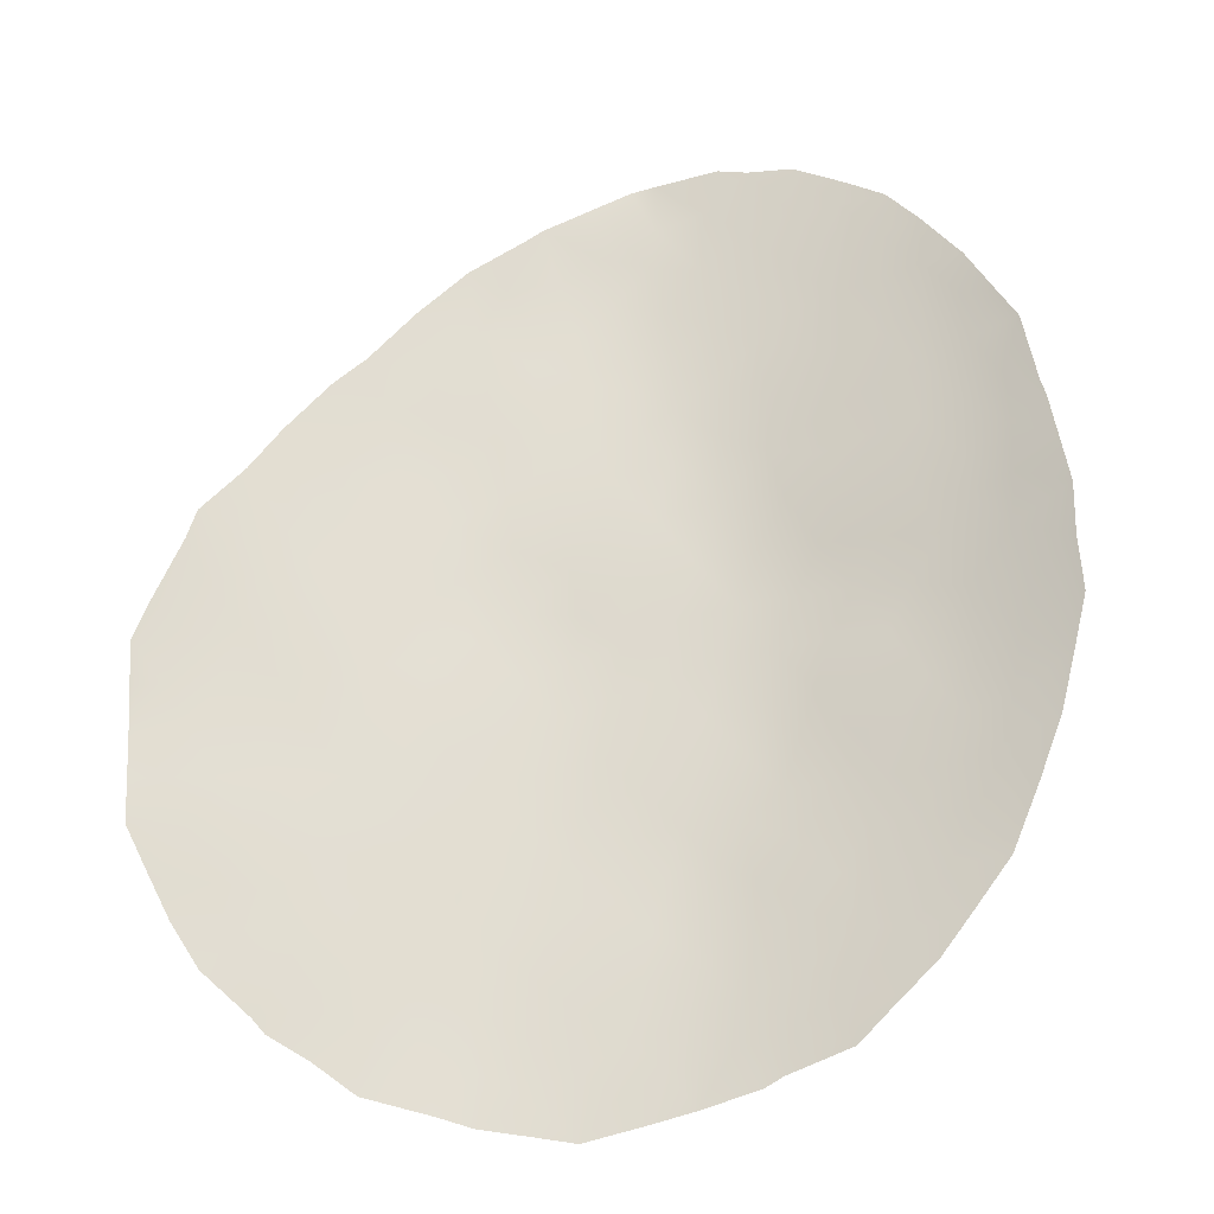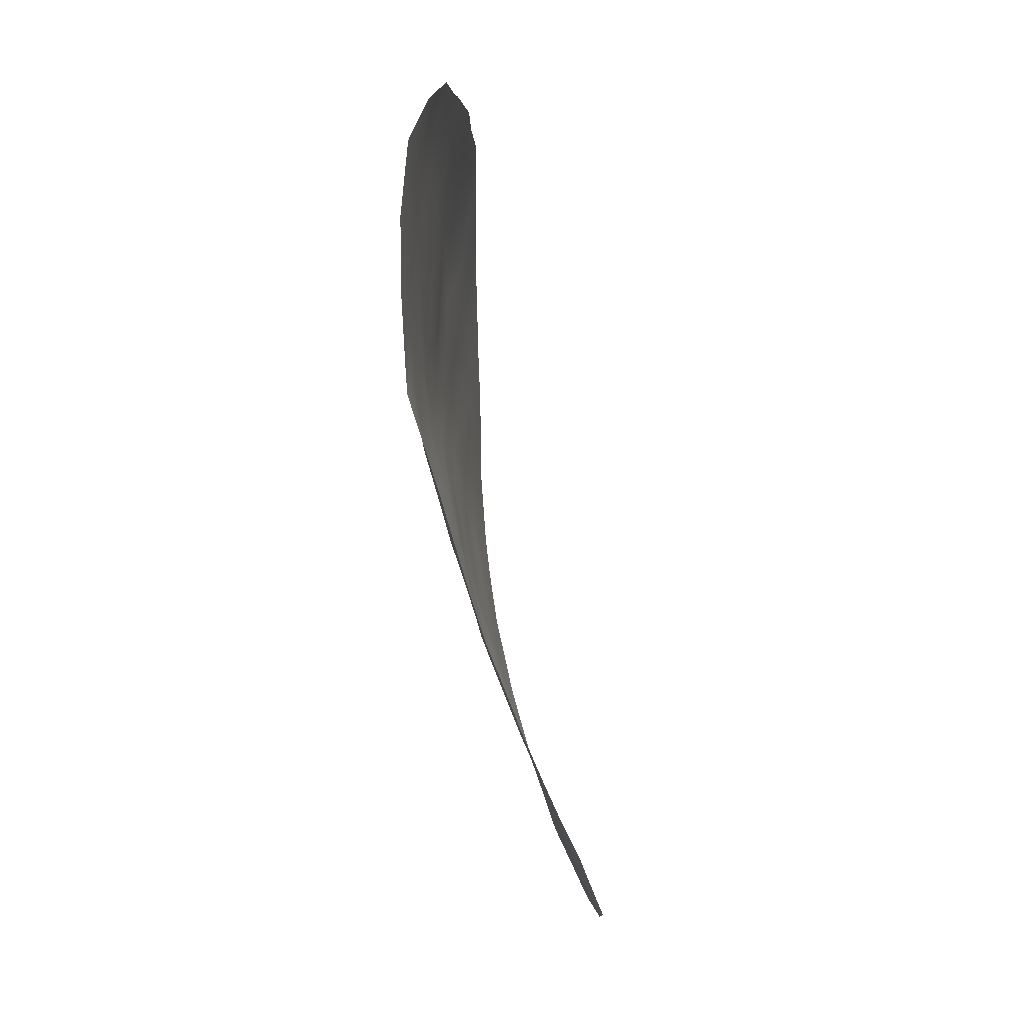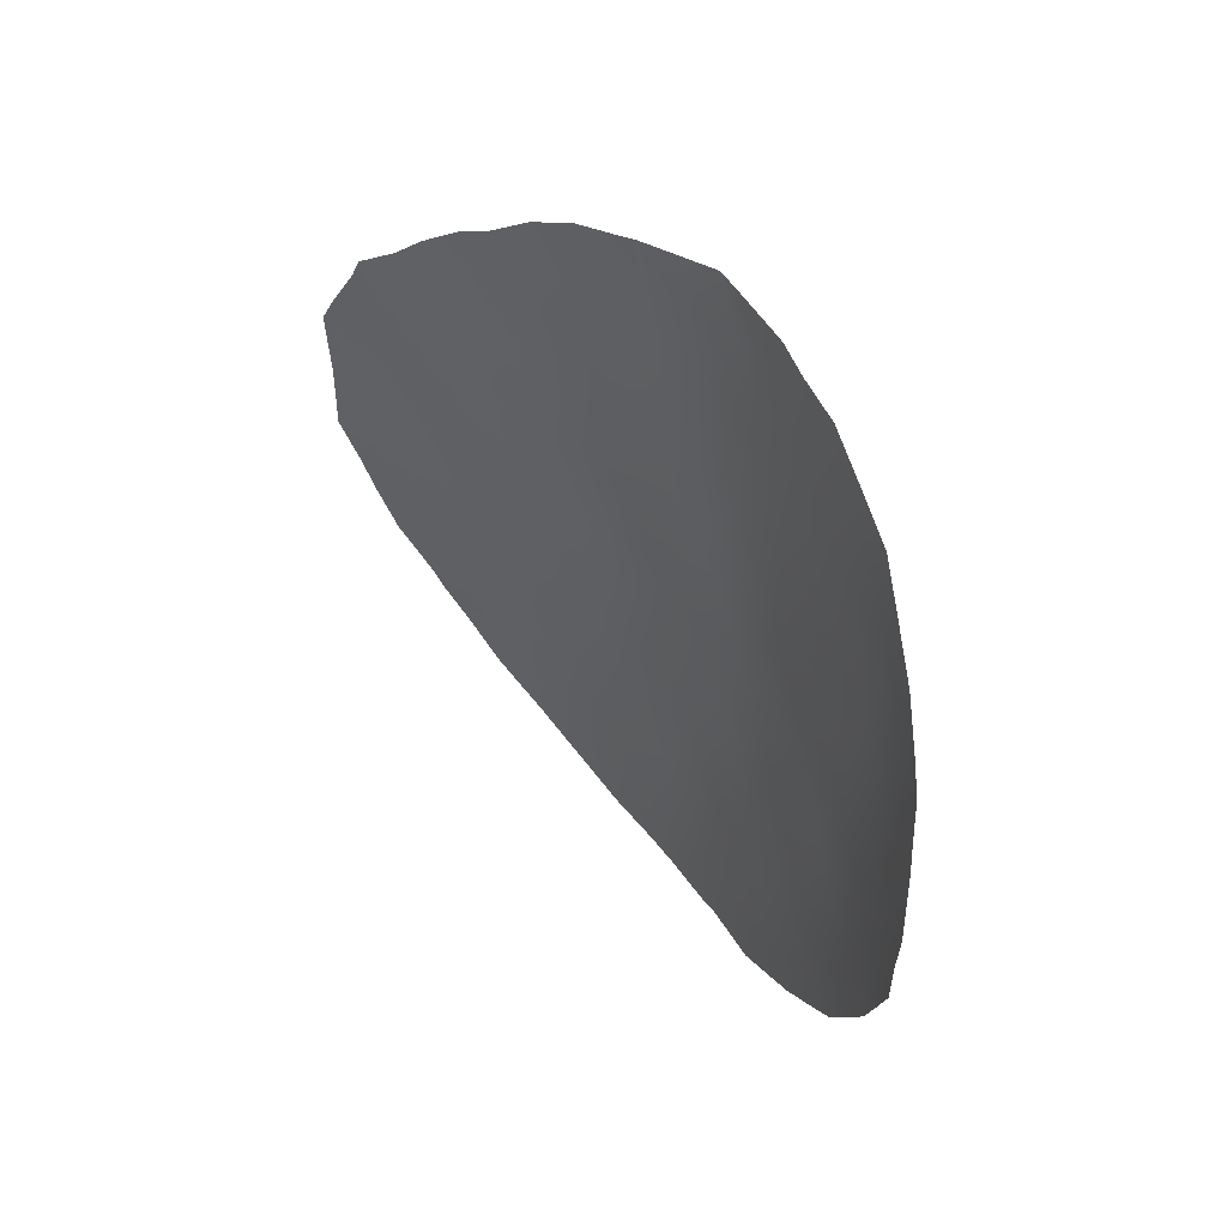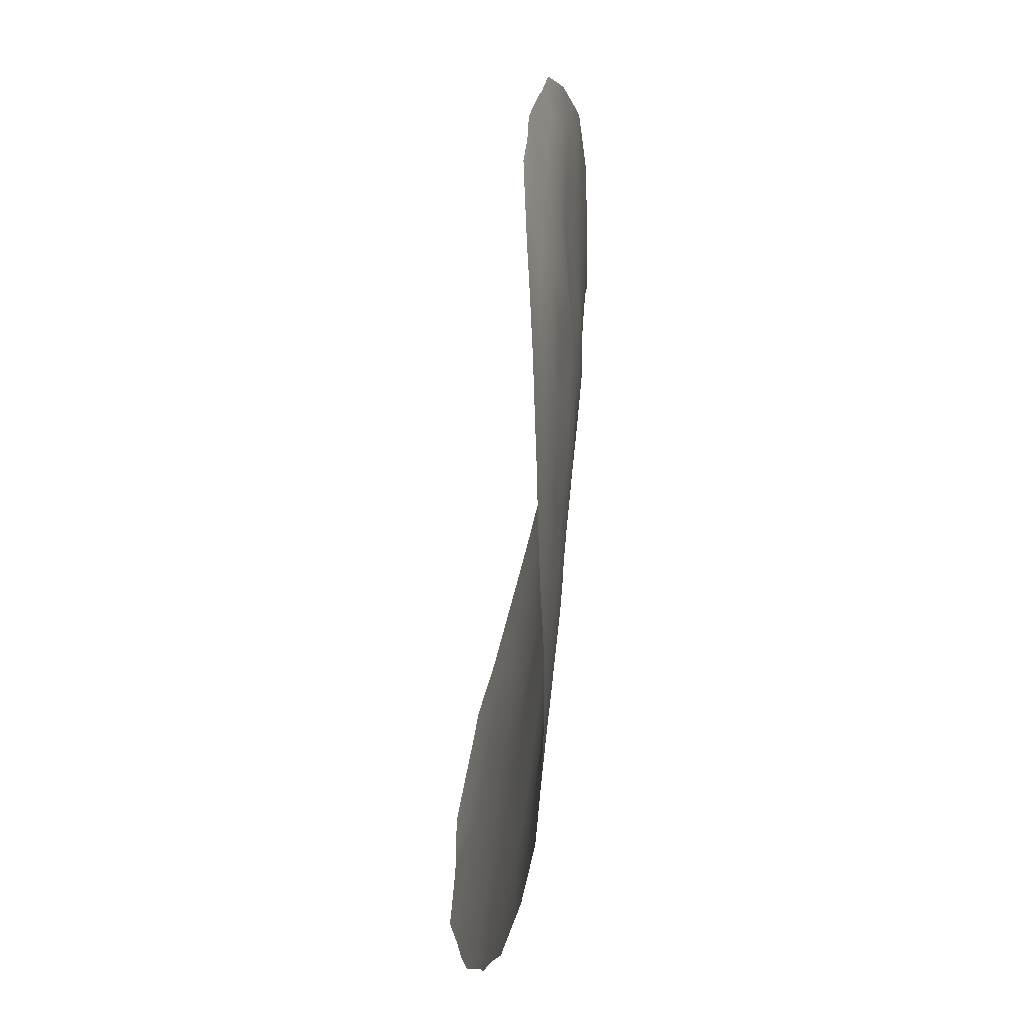
<metadata>
{"format":"obj","ext":"obj","renderer":"f3d","projection":"perspective","resolution":1024,"background":"white","views":[{"elev":-19.0,"azim":16.7,"up":"+Z"},{"elev":76.8,"azim":-89.7,"up":"+Z"},{"elev":61.6,"azim":63.1,"up":"+Z"},{"elev":-54.0,"azim":94.3,"up":"+Z"}]}
</metadata>
<code>
v -0.2491 67.46 36.36
v -0.9742 67.68 40.24
v 0.3713 67.6 38.24
v -7.461 65.55 34
v -1.123 67.1 32.73
v 0.53 67.03 31.62
v 0.3535 67.95 45.76
v 1.788 67.71 42.05
v -1.744 67.39 37.94
v -3.747 67.07 39.98
v -8.701 64.97 32.22
v -0.5832 67.25 34.27
v -2.517 66.98 33.91
v -1.305 67.85 44.75
v -2.647 67.62 43.27
v -4.1 67.16 41.99
v 3.402 67.52 40.48
v -9.754 64.75 37.59
v -2.094 67.17 35.85
v -3.528 67.05 37.2
v 3.566 67.61 42.69
v -2.428 67.5 41.58
v -4.349 66.56 33.23
v -1.034 67.75 42.56
v -5.011 66.25 31.2
v -1.46 66.89 30.86
v 1.967 67.14 33.13
v -2.979 66.72 32
v 4.52 67.18 38.03
v -6.072 66.62 42.91
v 1.284 67.62 40.1
v 1.635 67.41 36.58
v 0.3245 67.85 43.78
v -6.873 65.9 36.19
v -8.654 65.18 35.96
v -5.208 66.48 36.61
v -3.875 66.82 35.19
v -3.218 66.54 30.03
v -5.676 66.67 40.86
v -5.348 66.63 38.8
v 0.3657 67.22 33.81
v -5.615 66.22 34.6
v -8.026 65.52 37.94
v -9.509 64.68 34.14
v -6.192 66.29 38.21
v 2.874 67.24 34.93
v 1.96 67.84 44.2
v 0.9732 67.32 34.77
v -6.137 65.95 32.85
v 2.4 67.53 38.24
v -7.383 65.93 39.84
v -9.191 64.73 31.72
v -9.673 64.56 32.52
v 3.979 66.96 33.28
v 0.3933 68.01 46.68
v -0.4522 67.97 46.72
v -8.371 65.07 30.94
v -8.152 65.14 30.68
v -2.179 67.88 46.64
v -2.649 67.85 46.55
v -0.1794 66.84 29.68
v 0.1522 66.86 29.87
v 5.285 66.99 38.63
v 5.388 66.92 37.61
v -2.096 66.64 29.14
v -3.164 66.47 28.87
v -10.57 64.3 37.43
v -10.3 64.46 38.22
v 4.79 67.26 41.61
v 4.894 67.22 41.31
v -5.47 66.88 44.87
v -4.454 67.22 45.55
v -4.175 67.31 45.74
v -7.41 65.38 30.22
v -6.671 65.6 29.66
v 4.891 66.94 35.55
v -10.02 64.43 33.26
v -9.848 64.72 39.37
v -8.975 65.24 40.78
v -8.43 65.54 41.6
v -5.432 65.95 29.32
v 3.518 67.66 44.37
v 4.485 67.38 42.9
v 2.093 66.9 31.03
v 1.354 66.88 30.3
v -9.681 64.82 39.92
v -4.823 66.11 29.13
v 1.382 67.96 46.24
v 2.711 66.93 31.61
v -1.009 67.96 46.83
v -6.346 66.55 44.02
v 5.274 67.03 39.6
v -10.43 64.23 34.17
v -10.51 64.31 35.79
v -7.128 66.18 43.07
v -7.672 65.93 42.56
v 2.114 67.93 45.87
v 1.167 67.15 33.16
v 0.4952 67.11 32.64
v 1.335 67.08 32.32
v 0.7957 67.79 42.83
v -1.421 67.52 39.03
v -2.119 67.43 39.9
v -2.57 67.26 38.75
v -2.651 67.21 37.55
v -8.123 65.24 33.07
v -8.538 65.09 34.09
v -1.036 67.17 33.57
v -1.603 67.13 34.21
v -1.836 67.04 33.31
v -2.262 67.76 44.95
v -2.878 67.65 44.22
v -1.967 67.74 43.97
v -7.783 65.31 32.01
v -7.146 65.6 32.9
v 0.6966 67.44 36.5
v 1.017 67.5 37.4
v 0.03068 67.53 37.3
v 3.876 67.08 35.09
v 3.45 67.1 34.13
v 4.467 66.96 34.45
v -2.984 67 35.52
v -3.195 66.9 34.54
v -2.297 67.08 34.87
v -2.801 67.11 36.52
v -3.684 66.94 36.19
v -1.383 67.22 35.15
v -1.182 67.32 36.14
v -0.4823 67.36 35.39
v -1.002 67.71 41.47
v -1.762 67.62 42.01
v -1.854 67.57 40.99
v -4.642 66.42 32.26
v -5.219 66.27 32.99
v -5.586 66.1 32.09
v -2.213 66.8 31.43
v -1.269 66.99 31.79
v -2.037 66.91 32.38
v -3.691 66.63 32.6
v -2.753 66.85 32.96
v -3.431 66.77 33.56
v -3.943 66.49 31.61
v -0.4311 67.86 44.27
v -1.137 67.8 43.63
v -0.2813 67.8 43.18
v -7.51 65.39 31.14
v -4.534 66.65 35.88
v -5.39 66.36 35.6
v -4.743 66.52 34.88
v -2.158 67.83 45.68
v -1.828 67.7 42.97
v -2.515 67.56 42.37
v 0.199 67.64 40.1
v -0.3076 67.64 39.16
v 0.79 67.61 39.17
v -0.6799 67.51 38.14
v -1.719 66.77 29.97
v -1.27 66.75 29.35
v -0.7229 66.87 30.26
v -0.4687 66.95 31.21
v -9.198 64.97 36.81
v -8.318 65.36 36.94
v -8.893 65.14 37.79
v -3.894 67.39 44.66
v -3.551 67.42 43.58
v -8.626 65.28 38.8
v -7.756 65.7 38.9
v -8.362 65.46 39.74
v -0.9639 67.43 37.13
v -1.91 67.28 36.86
v -4.067 66.4 30.59
v -3.142 66.62 31.02
v -0.1098 67.72 41.05
v 0.7893 67.68 40.85
v 1.783 67.65 41.12
v -2.5 66.62 29.69
v 2.682 67.66 42.35
v -10.54 64.3 36.61
v -10.04 64.57 36.68
v 4.245 67.36 40.93
v 4.163 67.42 41.88
v -4.797 67.1 44.51
v -3.226 67.61 45.2
v -3.412 67.58 46.15
v -9.101 64.83 33.2
v 3.537 67.32 36.9
v 1.401 67.57 38.27
v 1.862 67.57 39.17
v -8.186 65.6 40.57
v -9.096 65.12 39.76
v 4.194 67.29 39.06
v 2.943 67.51 39.1
v 3.398 67.37 38.06
v 2.792 67.45 37.43
v -5.824 66.33 37.24
v -5.207 66.57 37.68
v 2.736 67.73 43.4
v 3.421 67.65 43.59
v 2.748 67.75 44.32
v 0.4247 66.94 30.71
v 1.399 66.97 31.36
v 2.248 67.32 35.75
v 1.325 67.37 35.69
v 1.918 67.28 34.86
v -6.497 65.9 34.35
v -6.615 65.82 33.53
v -5.824 66.1 33.68
v 1.507 67.23 33.96
v 1.974 67.47 37.42
v 2.553 67.38 36.64
v -0.3271 67.06 32.16
v -7.454 65.95 40.91
v -7.416 66.01 41.7
v -4.9 66.17 30.07
v -4.032 66.33 29.61
v -0.3187 67.15 33.17
v -3.352 67.39 42.63
v -3.192 67.34 41.72
v -4.289 67.18 42.98
v 2.456 67.19 34.02
v 2.916 67.06 33.17
v -4.1 66.69 34.2
v -0.1288 67.76 42.09
v 2.262 67.02 32.16
v 3.296 66.95 32.37
v -4.521 66.86 39.35
v -4.294 66.88 38.12
v 1.106 67.85 43.97
v 1.872 67.77 43.16
v -1.262 67.91 45.97
v -6.701 65.65 30.82
v -4.969 66.4 33.91
v -6.014 66.2 36.36
v -6.26 66.05 35.36
v 4.273 67.3 40.01
v -5.516 66.65 39.87
v -4.689 66.88 40.4
v -2.899 67.32 40.7
v -3.907 67.12 41
v -5.063 66.89 42.44
v -5.288 66.91 43.63
v -7.749 65.55 36.06
v -7.442 65.71 37.07
v -9.929 64.53 35.01
v -10.47 64.27 34.98
v -8.092 65.35 35.04
v -9.044 64.94 35.04
v -9.561 64.75 35.88
v -6.805 66.29 42.24
v -2.364 66.71 30.49
v 2.433 67.55 40.15
v -7.162 65.73 35.14
v -5.789 65.94 30.45
v -5.984 65.92 31.33
v -6.587 66.08 37.19
v -7.154 65.89 38.05
v -6.956 66.04 38.91
v -4.392 66.76 36.93
v 3.195 67.28 35.84
v 2.731 67.81 45.25
v 2.005 67.89 45.09
v 4.087 67.5 43.5
v 0.4052 67.39 35.59
v -6.692 65.71 31.93
v 0.1313 67.3 34.71
v 1.176 67.89 44.96
v 1.239 67.94 45.79
v 0.3389 67.9 44.73
v -6.5 66.31 40.37
v -6.604 66.33 41.31
v -3.956 66.3 29
v -5.853 66.65 41.86
v 5.084 67.12 40.46
v 4.28 67.18 37.12
v 5.158 66.93 36.64
v -6.317 66.3 39.37
v -0.5416 67.91 45.5
v -4.876 66.92 41.4
v -3.331 67.1 38.07
v -2.999 67.22 39.65
v -3.586 67.08 38.95
v -9.449 64.92 38.62
v 4.077 67.14 36.01
v 0.9098 67.72 41.62
v 3.402 67.57 41.54
v -4.497 67.19 43.88
v 2.638 67.61 41.3
v 3.417 67.48 39.73
f 98 99 100
f 102 103 104
f 281 279 104
f 106 107 185
f 11 53 52
f 108 109 110
f 111 112 113
f 114 115 106
f 116 117 118
f 119 120 121
f 122 123 124
f 122 125 126
f 109 127 124
f 128 127 129
f 130 131 132
f 133 134 135
f 7 55 56
f 136 137 138
f 139 140 141
f 138 110 140
f 133 142 139
f 143 144 145
f 147 148 149
f 131 151 152
f 153 154 155
f 102 156 154
f 157 158 159
f 160 159 200
f 161 162 163
f 164 165 112
f 166 167 168
f 118 156 169
f 125 170 105
f 151 144 113
f 171 172 142
f 173 153 174
f 175 8 284
f 94 179 178
f 18 68 67
f 285 180 181
f 111 184 183
f 11 185 53
f 18 282 68
f 155 187 188
f 168 189 79
f 86 190 79
f 253 75 81
f 191 192 193
f 194 186 193
f 45 195 196
f 197 198 199
f 21 181 83
f 200 85 201
f 202 203 204
f 205 206 207
f 208 41 98
f 194 209 210
f 137 160 211
f 190 86 78
f 171 214 215
f 216 211 99
f 7 267 55
f 217 218 152
f 165 219 217
f 220 221 120
f 222 141 123
f 173 223 130
f 224 225 221
f 281 226 227
f 228 101 229
f 12 108 216
f 101 145 223
f 75 231 74
f 222 149 232
f 148 233 234
f 236 226 237
f 132 238 103
f 239 238 218
f 219 241 240
f 30 241 91
f 242 243 162
f 166 282 163
f 244 94 245
f 170 128 169
f 246 247 107
f 247 248 244
f 161 179 248
f 213 249 96
f 30 91 95
f 250 136 172
f 287 175 251
f 205 234 252
f 250 176 157
f 242 246 252
f 44 93 77
f 231 253 254
f 255 256 243
f 257 167 256
f 251 188 192
f 258 147 126
f 195 255 233
f 202 259 210
f 227 196 258
f 197 229 177
f 199 260 261
f 82 198 262
f 100 201 224
f 208 220 204
f 203 116 263
f 232 207 134
f 115 264 49
f 129 265 263
f 216 41 12
f 266 261 267
f 55 267 88
f 143 268 277
f 266 268 228
f 212 269 270
f 135 264 254
f 215 87 271
f 25 253 214
f 187 117 209
f 270 272 249
f 235 273 180
f 275 283 76
f 269 276 236
f 14 277 230
f 278 240 272
f 237 239 278
f 276 257 45
f 27 98 100
f 98 41 99
f 100 99 6
f 8 101 284
f 284 101 223
f 10 281 280
f 104 105 9
f 11 106 185
f 106 4 107
f 185 107 44
f 5 108 110
f 108 12 109
f 110 109 13
f 14 111 113
f 111 183 112
f 113 112 15
f 11 114 106
f 114 264 115
f 106 115 4
f 1 116 118
f 116 32 117
f 118 117 3
f 119 46 120
f 121 120 54
f 121 76 119
f 19 122 124
f 122 37 123
f 124 123 13
f 37 122 126
f 122 19 125
f 126 125 20
f 13 109 124
f 109 12 127
f 124 127 19
f 1 128 129
f 128 19 127
f 129 127 12
f 2 130 132
f 130 24 131
f 132 131 22
f 25 133 135
f 133 23 134
f 135 134 49
f 28 136 138
f 136 26 137
f 138 137 5
f 23 139 141
f 139 28 140
f 141 140 13
f 28 138 140
f 138 5 110
f 140 110 13
f 23 133 139
f 133 25 142
f 139 142 28
f 33 143 145
f 143 14 144
f 145 144 24
f 264 114 146
f 58 146 57
f 37 147 149
f 147 36 148
f 149 148 42
f 184 111 150
f 111 14 150
f 150 230 59
f 60 150 59
f 22 131 152
f 131 24 151
f 152 151 15
f 31 153 155
f 153 2 154
f 155 154 3
f 2 102 154
f 102 9 156
f 154 156 3
f 26 157 159
f 159 158 61
f 6 160 200
f 160 26 159
f 62 200 159
f 61 62 159
f 18 161 163
f 161 35 162
f 163 162 43
f 63 29 64
f 183 164 112
f 164 286 165
f 112 165 15
f 190 166 168
f 166 43 167
f 168 167 51
f 1 118 169
f 118 3 156
f 169 156 9
f 20 125 105
f 125 19 170
f 105 170 9
f 15 151 113
f 151 24 144
f 113 144 14
f 25 171 142
f 171 38 172
f 142 172 28
f 173 2 153
f 174 153 31
f 31 175 174
f 173 284 223
f 38 66 176
f 65 176 66
f 18 67 179
f 178 179 67
f 21 285 181
f 285 17 180
f 181 70 69
f 181 180 70
f 71 182 72
f 286 164 182
f 73 72 164
f 150 60 184
f 183 184 73
f 77 185 44
f 185 77 53
f 283 274 186
f 282 78 68
f 31 155 188
f 155 3 187
f 188 187 50
f 168 51 189
f 79 189 80
f 190 168 79
f 29 191 193
f 191 288 192
f 193 192 50
f 50 194 193
f 193 186 274
f 40 45 196
f 196 195 36
f 47 197 199
f 197 21 198
f 199 198 82
f 181 69 83
f 6 200 201
f 201 85 84
f 46 202 204
f 202 32 203
f 204 203 48
f 42 205 207
f 205 4 206
f 207 206 49
f 27 208 98
f 208 48 41
f 186 194 210
f 194 50 209
f 210 209 32
f 5 137 211
f 137 26 160
f 211 160 6
f 51 212 189
f 38 171 215
f 171 25 214
f 215 214 87
f 41 216 99
f 216 5 211
f 99 211 6
f 15 217 152
f 217 16 218
f 152 218 22
f 15 165 217
f 165 286 219
f 217 219 16
f 46 220 120
f 220 27 221
f 120 221 54
f 37 222 123
f 222 23 141
f 123 141 13
f 2 173 130
f 130 223 24
f 27 224 221
f 224 89 225
f 221 225 54
f 20 279 227
f 227 226 40
f 47 228 229
f 228 33 101
f 229 101 8
f 11 52 57
f 216 108 5
f 230 90 59
f 101 33 145
f 223 145 24
f 74 146 58
f 231 146 74
f 23 222 232
f 222 37 149
f 232 149 42
f 42 148 234
f 148 36 233
f 234 233 34
f 17 288 235
f 191 29 63
f 191 92 235
f 92 191 63
f 39 236 237
f 236 40 226
f 237 226 10
f 2 132 103
f 132 22 238
f 103 238 280
f 16 239 218
f 239 10 238
f 218 238 22
f 16 219 240
f 219 286 241
f 240 241 30
f 241 286 182
f 241 71 91
f 35 242 162
f 242 34 243
f 162 243 43
f 43 166 163
f 166 190 282
f 163 282 18
f 44 244 93
f 245 93 244
f 9 170 169
f 170 19 128
f 169 128 1
f 4 246 107
f 246 35 247
f 107 247 44
f 44 247 244
f 247 35 248
f 244 248 94
f 35 161 248
f 161 18 179
f 248 179 94
f 95 249 30
f 249 95 96
f 38 250 172
f 250 26 136
f 172 136 28
f 251 175 31
f 4 205 252
f 205 42 234
f 252 234 34
f 26 250 157
f 250 38 176
f 157 176 65
f 158 157 65
f 34 242 252
f 242 35 246
f 252 246 4
f 264 146 231
f 254 253 25
f 34 255 243
f 255 45 256
f 243 256 43
f 45 257 256
f 257 51 167
f 256 167 43
f 251 31 188
f 192 188 50
f 20 258 126
f 258 36 147
f 126 147 37
f 36 195 233
f 195 45 255
f 233 255 34
f 32 202 210
f 202 46 259
f 210 259 186
f 20 227 258
f 227 40 196
f 258 196 36
f 21 197 177
f 197 47 229
f 177 229 8
f 47 199 261
f 199 82 260
f 261 260 97
f 198 21 262
f 83 262 21
f 27 100 224
f 100 6 201
f 224 201 84
f 89 224 84
f 85 200 62
f 48 208 204
f 208 27 220
f 204 220 46
f 48 203 263
f 203 32 116
f 263 116 1
f 46 119 259
f 119 76 283
f 259 283 186
f 23 232 134
f 232 42 207
f 134 207 49
f 4 115 206
f 206 115 49
f 1 129 263
f 129 12 265
f 263 265 48
f 41 48 265
f 7 266 267
f 266 47 261
f 267 261 97
f 267 97 88
f 14 143 277
f 143 33 268
f 277 268 7
f 47 266 228
f 266 7 268
f 228 268 33
f 213 212 270
f 212 51 269
f 270 269 39
f 80 213 96
f 25 135 254
f 135 49 264
f 38 215 66
f 271 66 215
f 253 81 214
f 75 253 231
f 87 214 81
f 50 187 209
f 187 3 117
f 209 117 32
f 213 270 249
f 270 39 272
f 249 272 30
f 17 235 180
f 235 92 273
f 180 273 70
f 283 275 274
f 29 274 275
f 275 64 29
f 39 269 236
f 269 51 276
f 236 276 40
f 56 277 7
f 90 230 56
f 39 278 272
f 278 16 240
f 272 240 30
f 39 237 278
f 237 10 239
f 278 239 16
f 40 276 45
f 276 51 257
f 279 105 104
f 114 11 57
f 164 183 73
f 212 213 80
f 9 102 104
f 102 2 103
f 104 103 280
f 104 280 281
f 105 279 20
f 146 114 57
f 72 182 164
f 189 212 80
f 279 281 227
f 281 10 226
f 280 238 10
f 282 190 78
f 119 283 259
f 284 173 174
f 177 285 21
f 17 285 287
f 288 191 235
f 17 287 251
f 8 175 287
f 287 177 8
f 287 285 177
f 175 284 174
f 41 265 12
f 241 182 71
f 264 231 254
f 288 251 192
f 288 17 251
f 230 277 56
f 150 14 230
f 193 274 29

</code>
